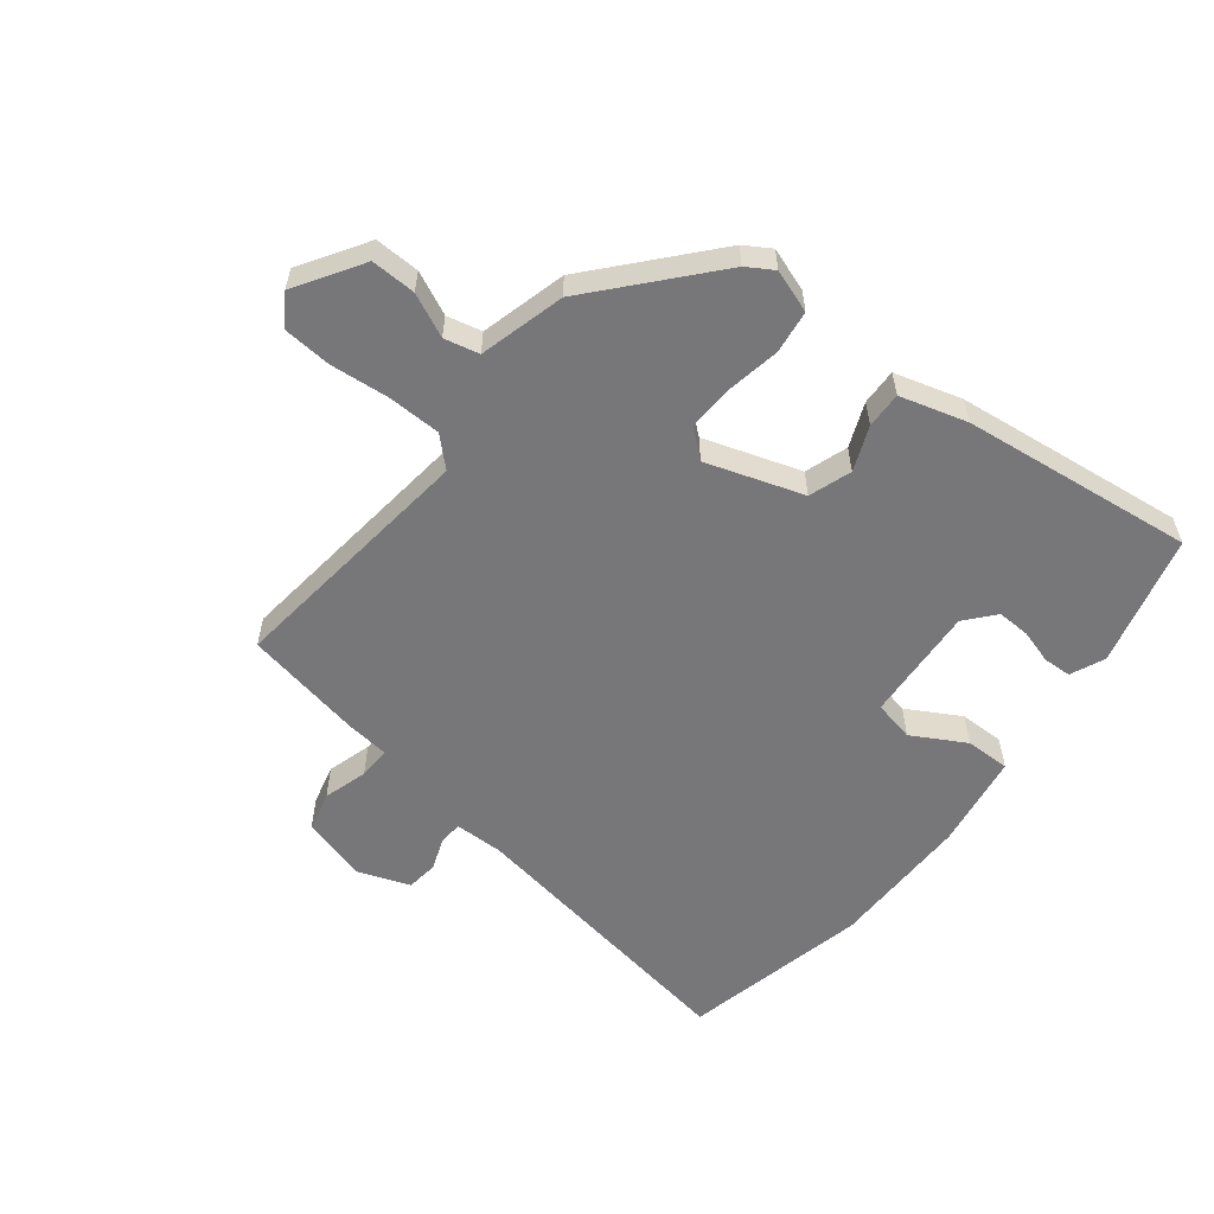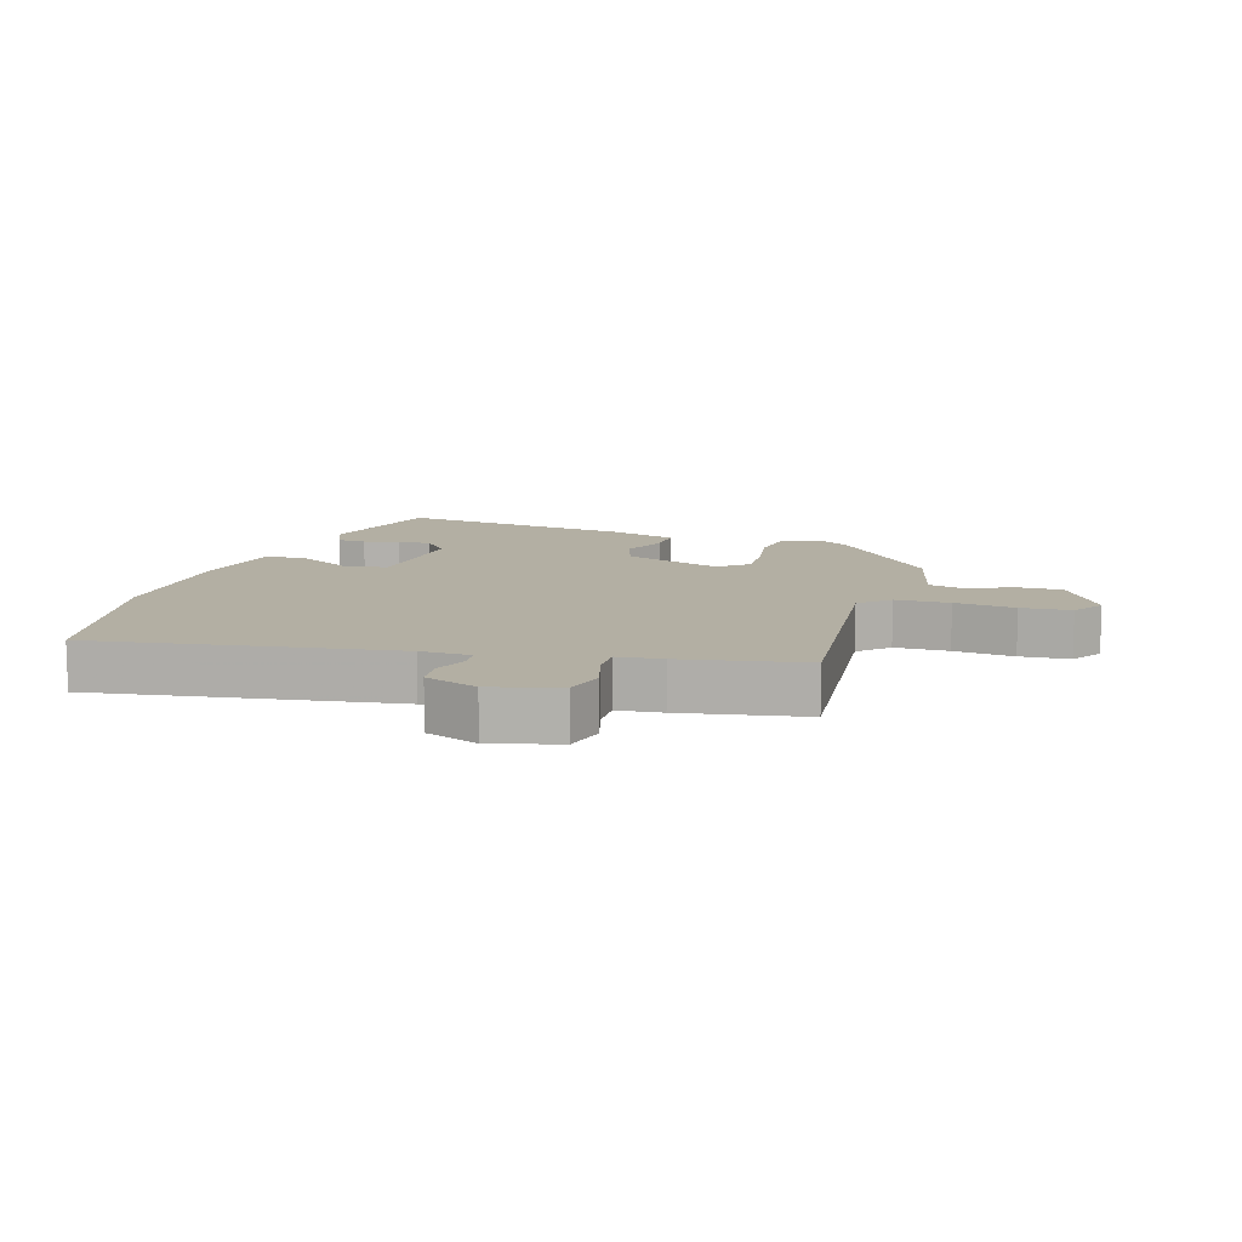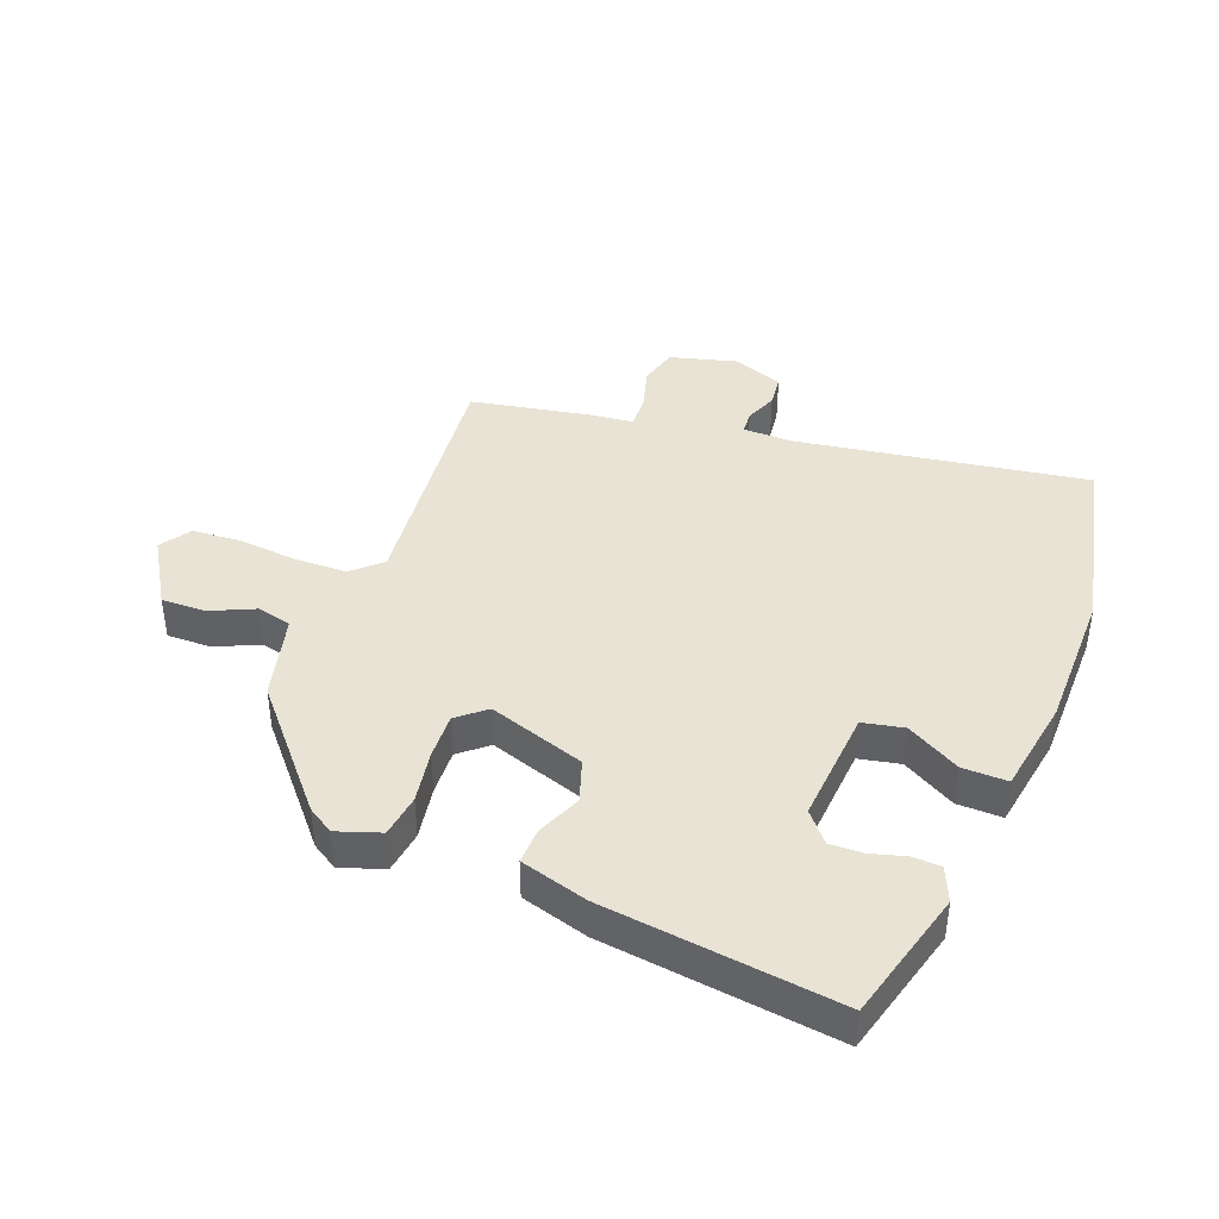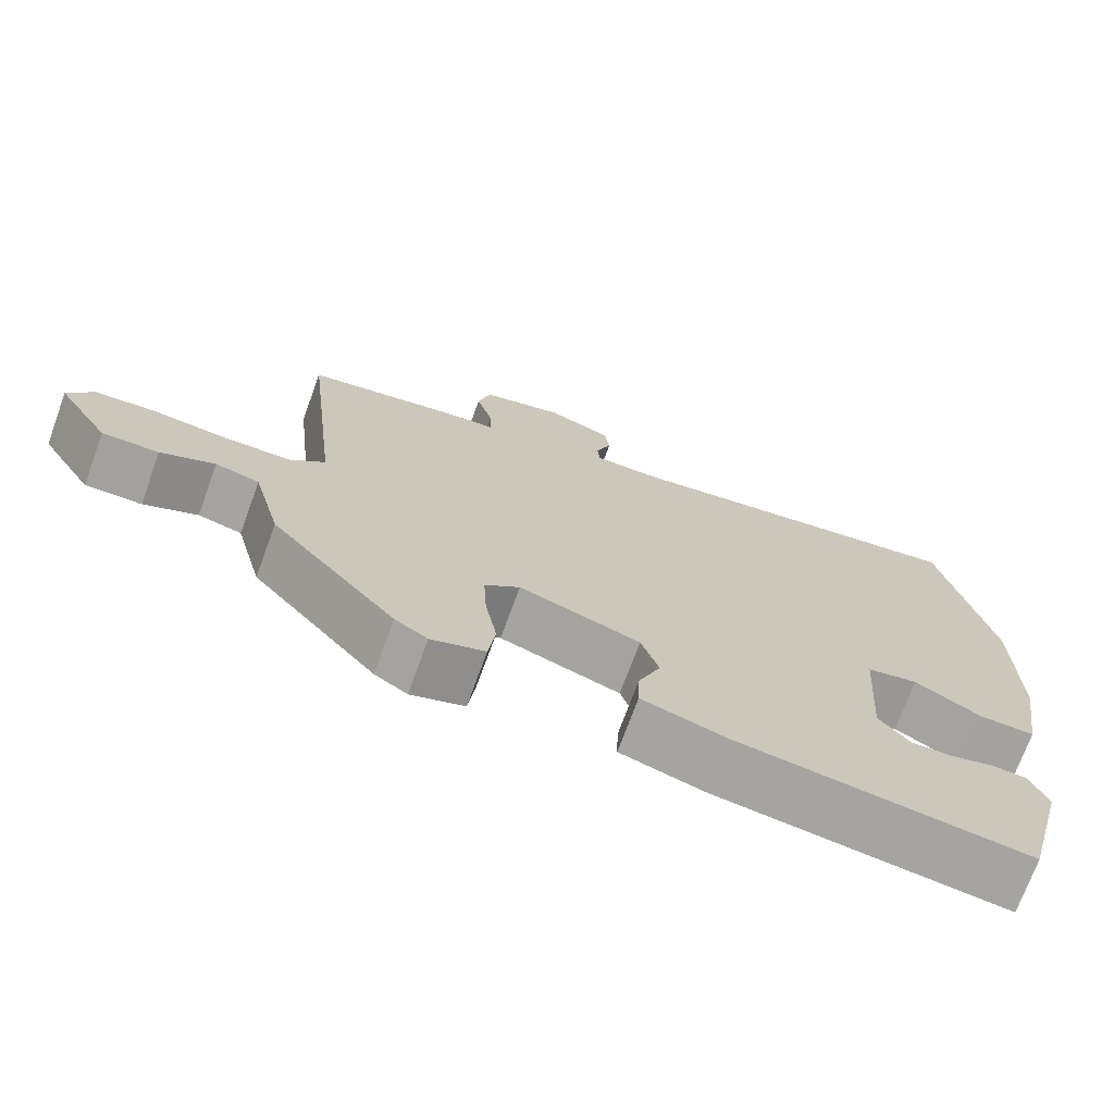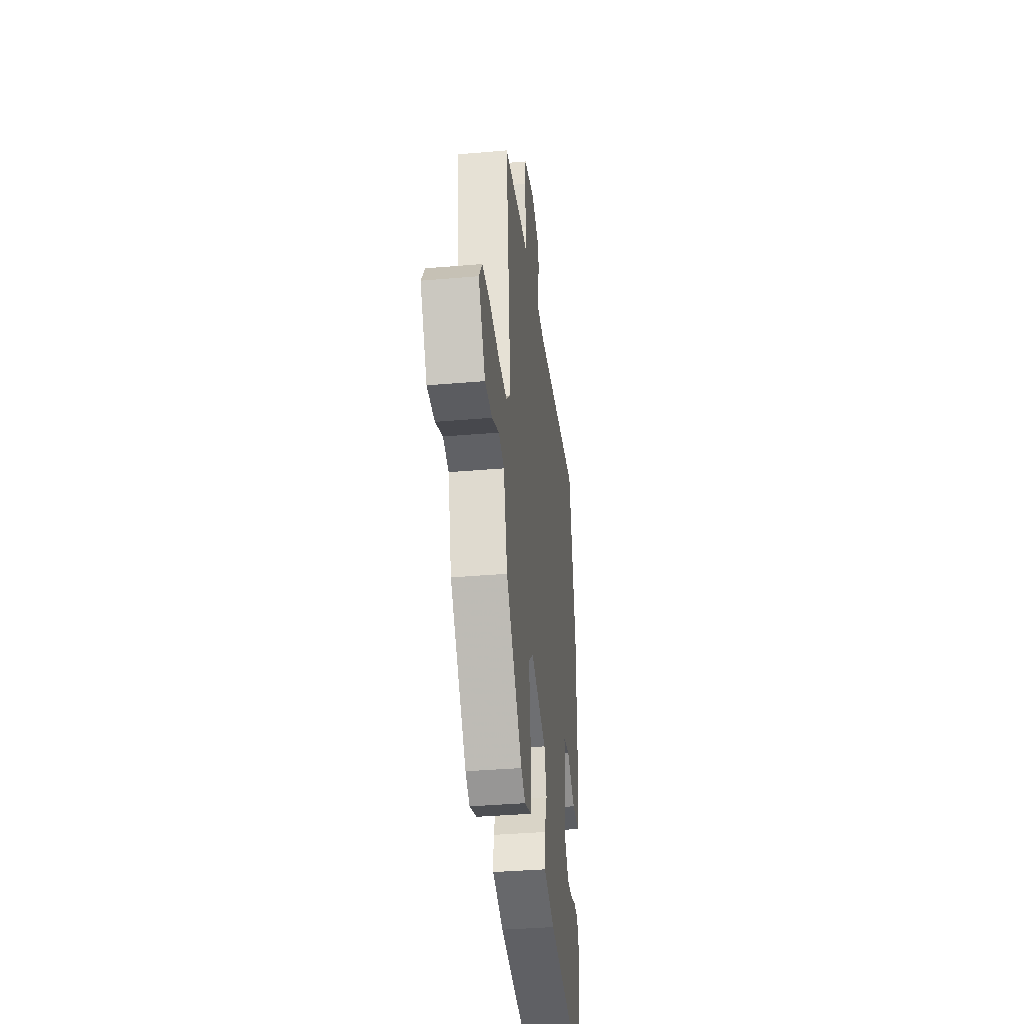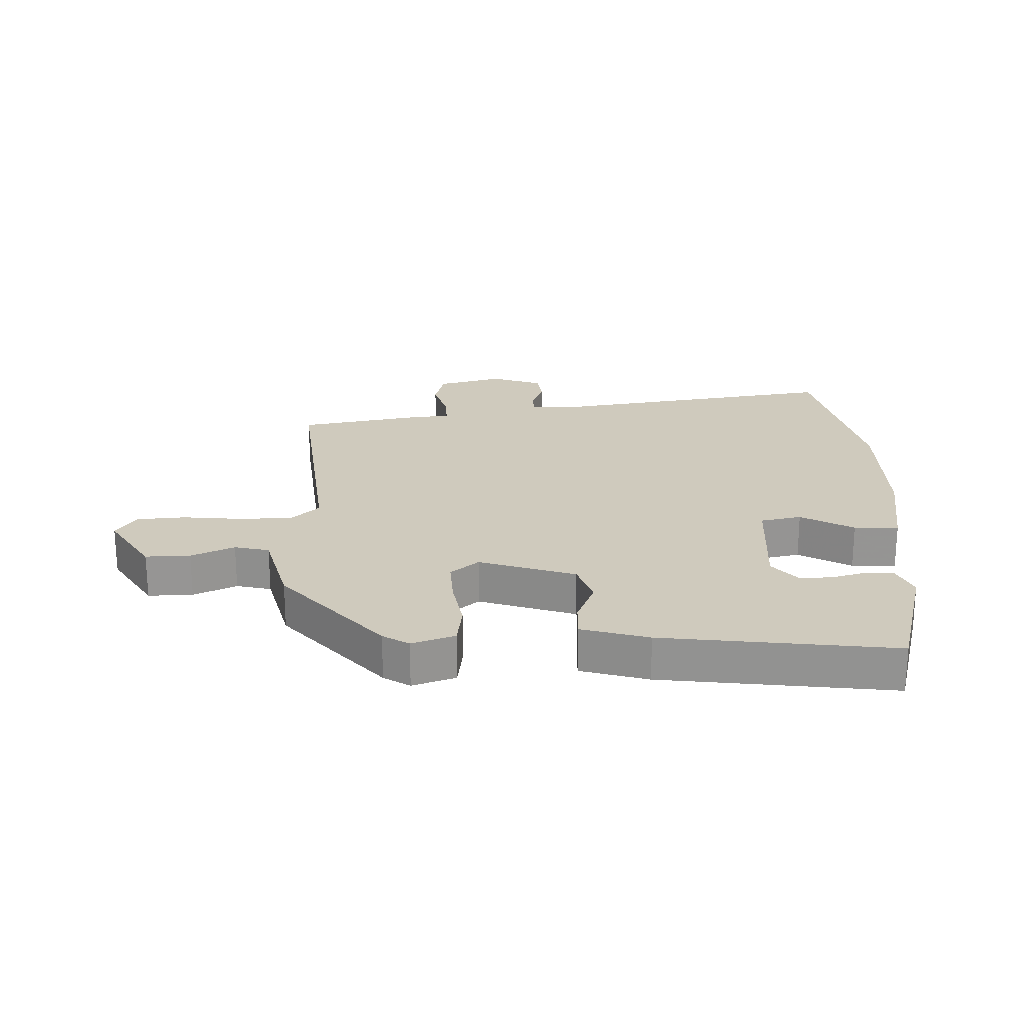
<metadata>
{"format":"obj","ext":"obj","renderer":"f3d","projection":"perspective","resolution":1024,"background":"white","views":[{"elev":-57.2,"azim":141.8,"up":"+Y"},{"elev":11.1,"azim":17.8,"up":"+Y"},{"elev":41.3,"azim":-158.6,"up":"+Y"},{"elev":-72.3,"azim":159.9,"up":"+Z"},{"elev":-36.8,"azim":96.4,"up":"+Z"},{"elev":22.8,"azim":178.6,"up":"+Y"}]}
</metadata>
<code>
v -0.44 0.07 -0.512
v -0.496 0.07 -0.301
v -0.472 0.07 -0.246
v -0.427 0.07 -0.244
v -0.372 0.07 -0.26
v -0.319 0.07 -0.262
v -0.279 0.07 -0.215
v -0.292 0.07 -0.029
v -0.358 0.07 -0.015
v -0.443 0.07 -0.063
v -0.515 0.07 -0.064
v -0.54 0.07 0.09
v -0.54 0.07 0.318
v -0.474 0.07 0.619
v -0.007 0.07 0.544
v 0.072 0.07 0.545
v 0.075 0.07 0.582
v 0.055 0.07 0.635
v 0.061 0.07 0.686
v 0.144 0.07 0.716
v 0.25 0.07 0.687
v 0.266 0.07 0.623
v 0.245 0.07 0.552
v 0.243 0.07 0.5
v 0.313 0.07 0.492
v 0.505 0.07 0.455
v 0.459 0.07 0.045
v 0.504 0.07 0.002
v 0.589 0.07 0
v 0.684 0.07 0.009
v 0.762 0.07 0.003
v 0.794 0.07 -0.046
v 0.727 0.07 -0.153
v 0.655 0.07 -0.151
v 0.586 0.07 -0.119
v 0.53 0.07 -0.132
v 0.494 0.07 -0.269
v 0.334 0.07 -0.452
v 0.292 0.07 -0.478
v 0.223 0.07 -0.454
v 0.214 0.07 -0.385
v 0.229 0.07 -0.3
v 0.233 0.07 -0.226
v 0.188 0.07 -0.188
v 0.033 0.07 -0.239
v 0.01 0.07 -0.307
v 0.039 0.07 -0.378
v 0.041 0.07 -0.436
v -0.067 0.07 -0.467
v -0.44 0 -0.512
v -0.496 0 -0.301
v -0.472 0 -0.246
v -0.427 0 -0.244
v -0.372 0 -0.26
v -0.319 0 -0.262
v -0.279 0 -0.215
v -0.292 0 -0.029
v -0.358 0 -0.015
v -0.443 0 -0.063
v -0.515 0 -0.064
v -0.54 0 0.09
v -0.54 0 0.318
v -0.474 0 0.619
v -0.007 0 0.544
v 0.072 0 0.545
v 0.075 0 0.582
v 0.055 0 0.635
v 0.061 0 0.686
v 0.144 0 0.716
v 0.25 0 0.687
v 0.266 0 0.623
v 0.245 0 0.552
v 0.243 0 0.5
v 0.313 0 0.492
v 0.505 0 0.455
v 0.459 0 0.045
v 0.504 0 0.002
v 0.589 0 0
v 0.684 0 0.009
v 0.762 0 0.003
v 0.794 0 -0.046
v 0.727 0 -0.153
v 0.655 0 -0.151
v 0.586 0 -0.119
v 0.53 0 -0.132
v 0.494 0 -0.269
v 0.334 0 -0.452
v 0.292 0 -0.478
v 0.223 0 -0.454
v 0.214 0 -0.385
v 0.229 0 -0.3
v 0.233 0 -0.226
v 0.188 0 -0.188
v 0.033 0 -0.239
v 0.01 0 -0.307
v 0.039 0 -0.378
v 0.041 0 -0.436
v -0.067 0 -0.467
f 49 1 2
f 48 49 2
f 47 48 2
f 46 47 2
f 45 46 2
f 44 45 2
f 40 41 42
f 39 40 42
f 38 39 42
f 37 38 42
f 36 37 42
f 36 42 43
f 33 34 35
f 32 33 35
f 31 32 35
f 30 31 35
f 29 30 35
f 28 29 35 36
f 36 43 44
f 28 36 44
f 27 28 44
f 26 27 44
f 25 26 44
f 24 25 44
f 21 22 23
f 20 21 23
f 19 20 23
f 18 19 23
f 17 18 23
f 23 24 44
f 17 23 44
f 16 17 44
f 13 14 15
f 12 13 15
f 11 12 15
f 10 11 15
f 9 10 15
f 8 9 15 16
f 2 3 4 5
f 2 5 6
f 44 2 6
f 7 8 16 44
f 6 7 44
f 51 50 98
f 51 98 97
f 51 97 96
f 51 96 95
f 51 95 94
f 51 94 93
f 91 90 89
f 91 89 88
f 91 88 87
f 91 87 86
f 91 86 85
f 92 91 85
f 84 83 82
f 84 82 81
f 84 81 80
f 84 80 79
f 84 79 78
f 85 84 78 77
f 93 92 85
f 93 85 77
f 93 77 76
f 93 76 75
f 93 75 74
f 93 74 73
f 72 71 70
f 72 70 69
f 72 69 68
f 72 68 67
f 72 67 66
f 93 73 72
f 93 72 66
f 93 66 65
f 64 63 62
f 64 62 61
f 64 61 60
f 64 60 59
f 64 59 58
f 65 64 58 57
f 54 53 52 51
f 55 54 51
f 55 51 93
f 93 65 57 56
f 93 56 55
f 1 50 51 2
f 2 51 52 3
f 3 52 53 4
f 4 53 54 5
f 5 54 55 6
f 6 55 56 7
f 7 56 57 8
f 8 57 58 9
f 9 58 59 10
f 10 59 60 11
f 11 60 61 12
f 12 61 62 13
f 13 62 63 14
f 14 63 64 15
f 15 64 65 16
f 16 65 66 17
f 17 66 67 18
f 18 67 68 19
f 19 68 69 20
f 20 69 70 21
f 21 70 71 22
f 22 71 72 23
f 23 72 73 24
f 24 73 74 25
f 25 74 75 26
f 26 75 76 27
f 27 76 77 28
f 28 77 78 29
f 29 78 79 30
f 30 79 80 31
f 31 80 81 32
f 32 81 82 33
f 33 82 83 34
f 34 83 84 35
f 35 84 85 36
f 36 85 86 37
f 37 86 87 38
f 38 87 88 39
f 39 88 89 40
f 40 89 90 41
f 41 90 91 42
f 42 91 92 43
f 43 92 93 44
f 44 93 94 45
f 45 94 95 46
f 46 95 96 47
f 47 96 97 48
f 48 97 98 49
f 49 98 50 1

</code>
